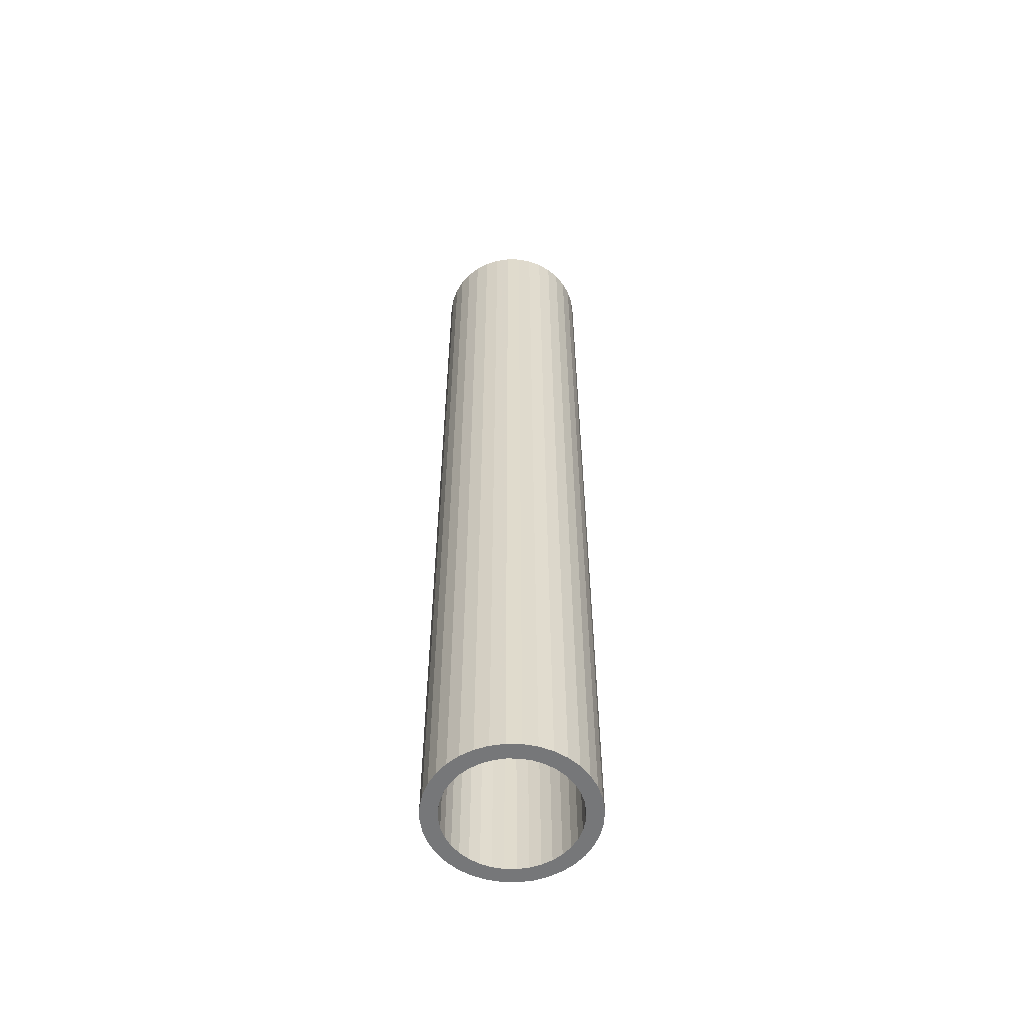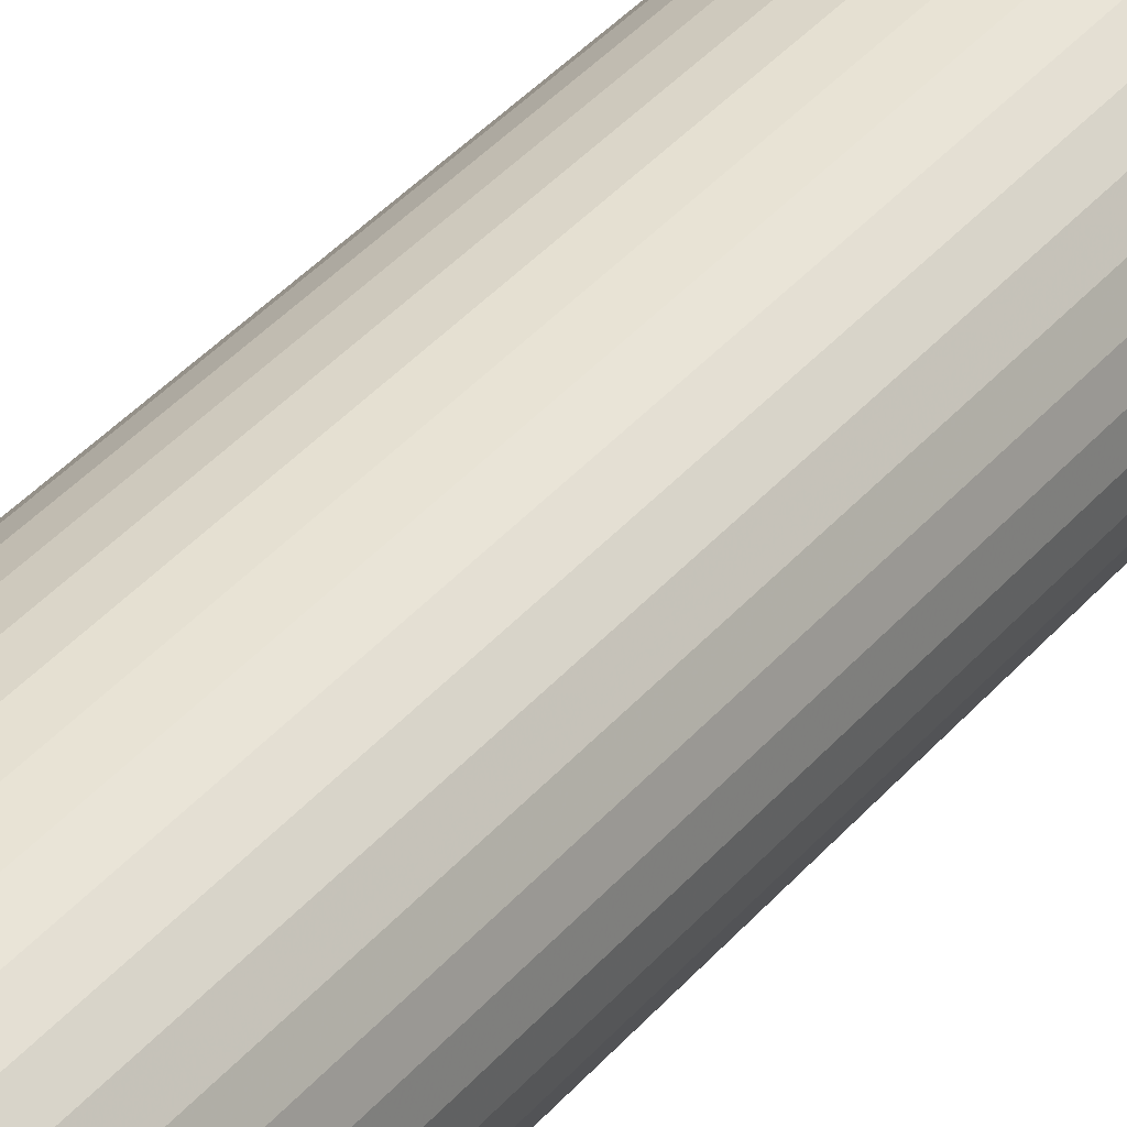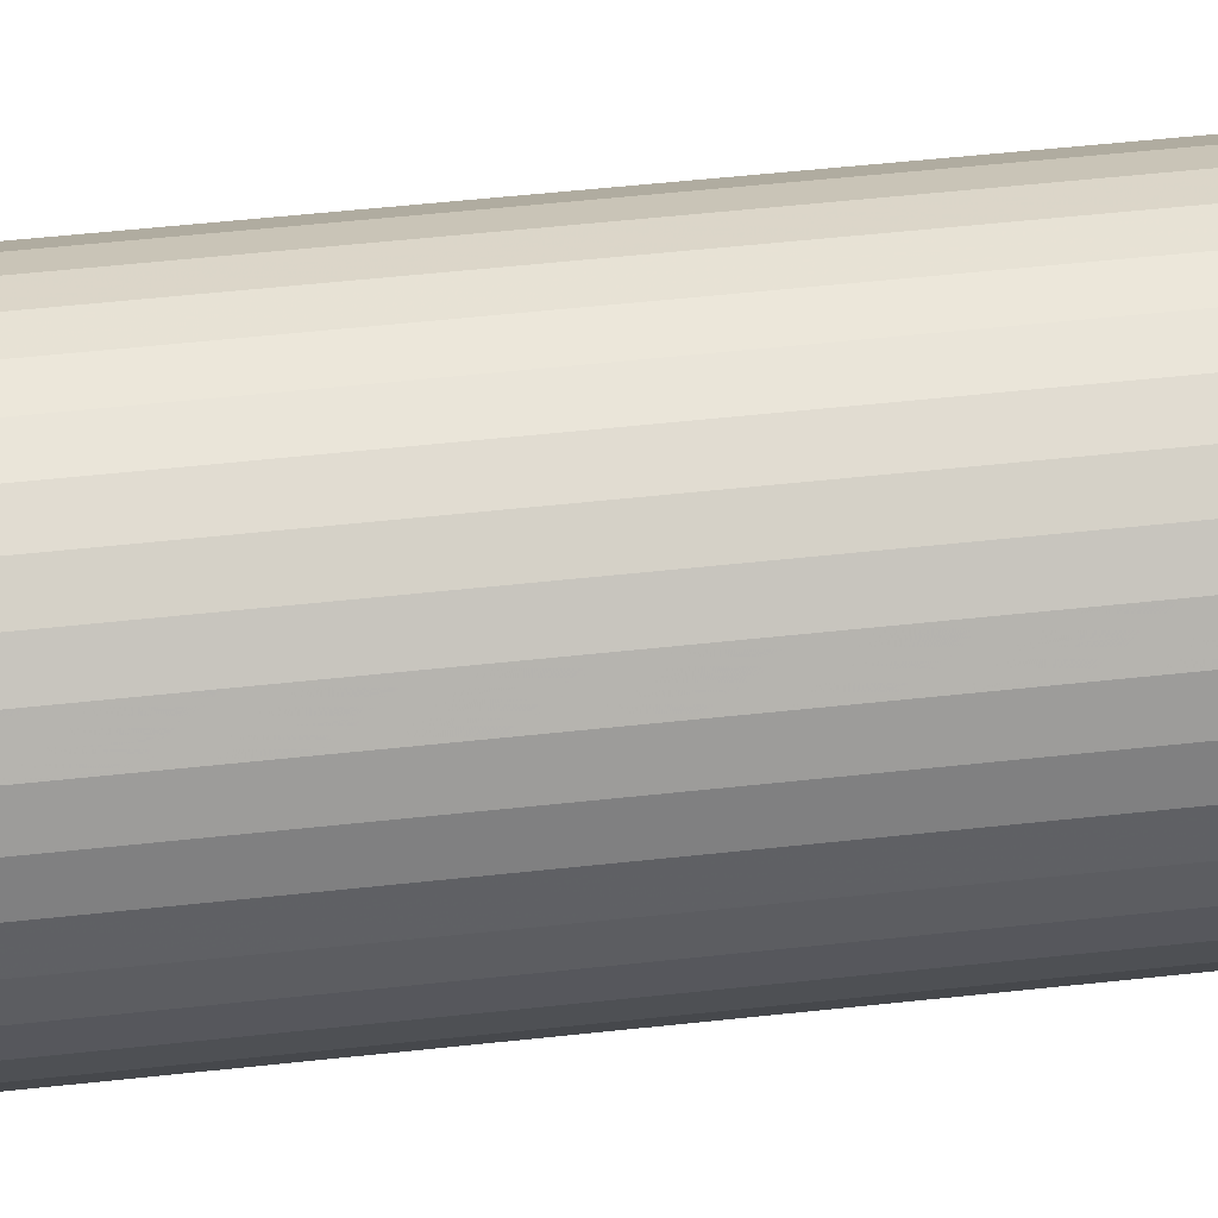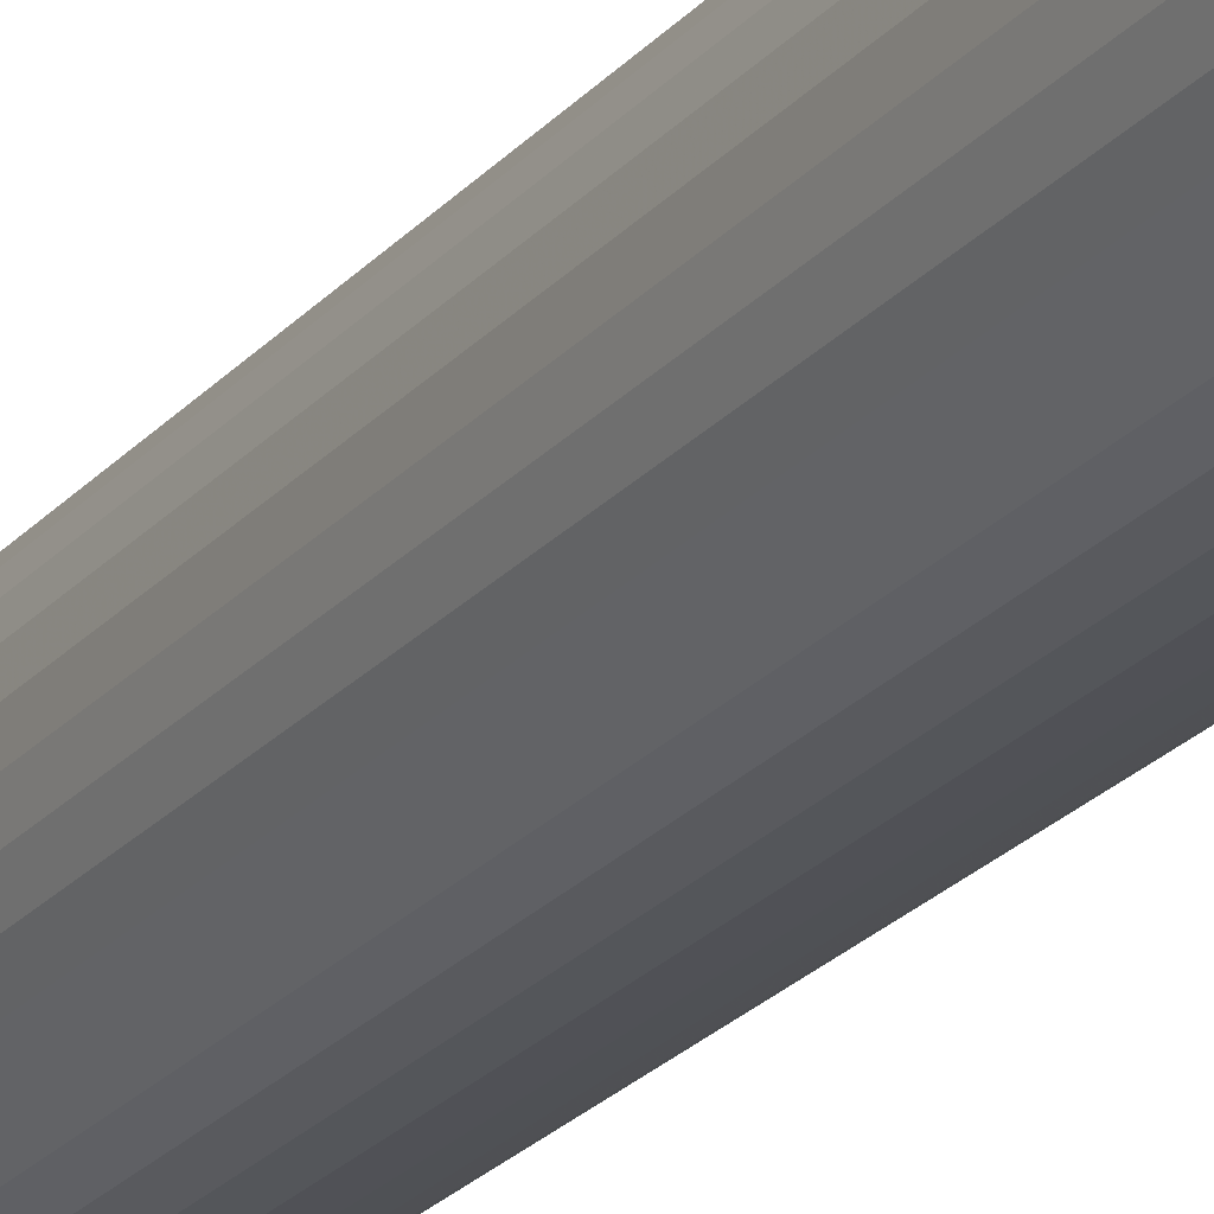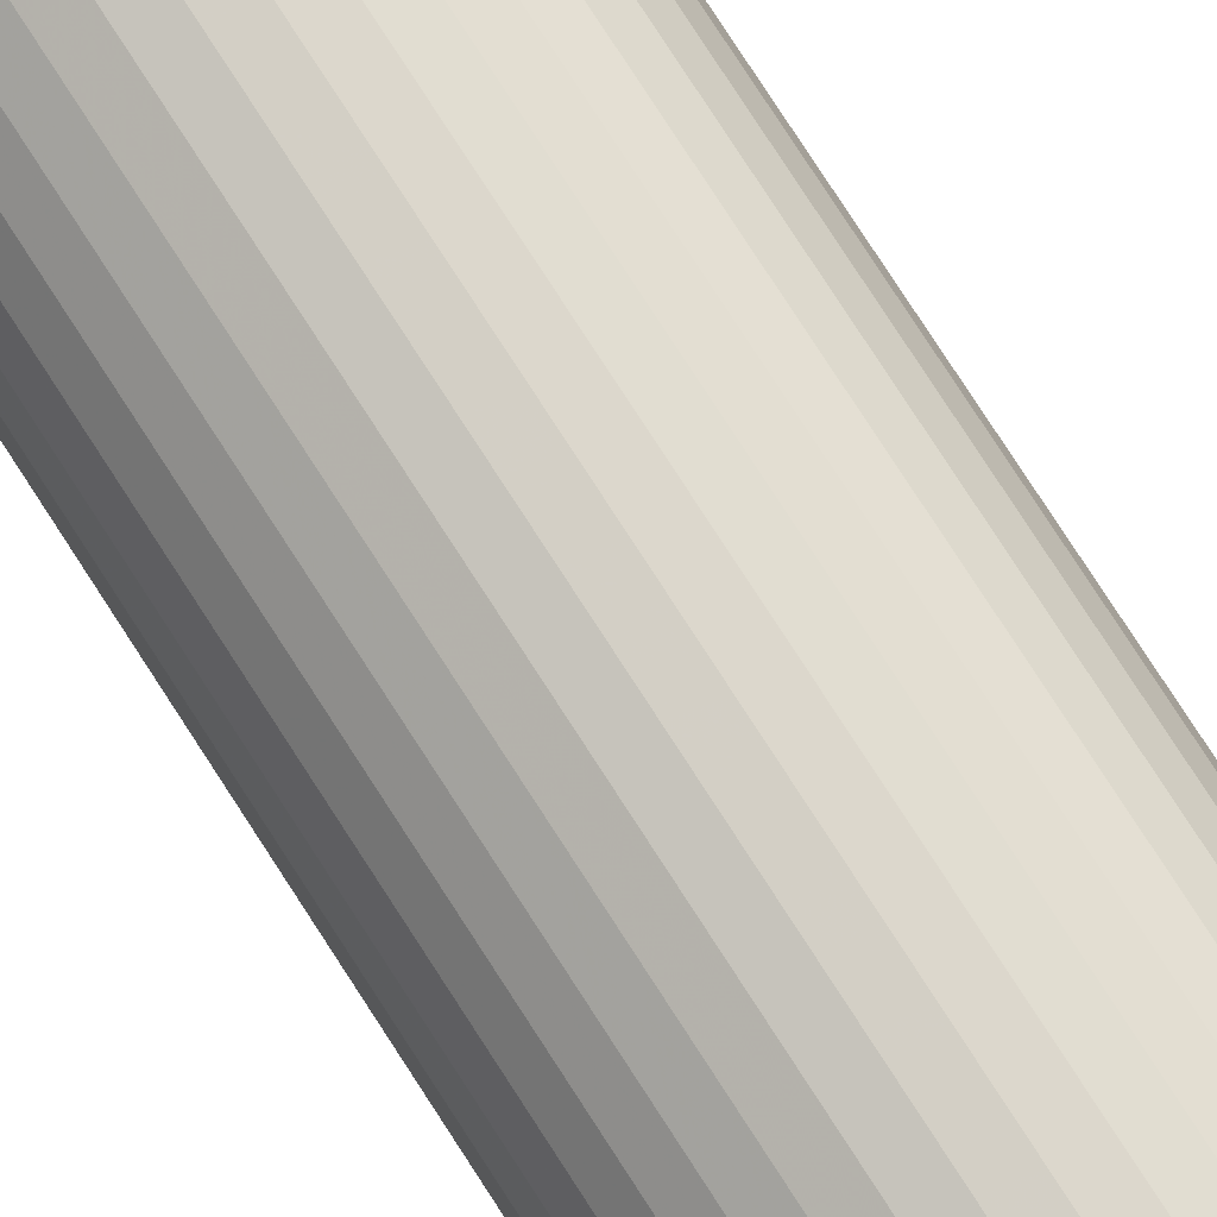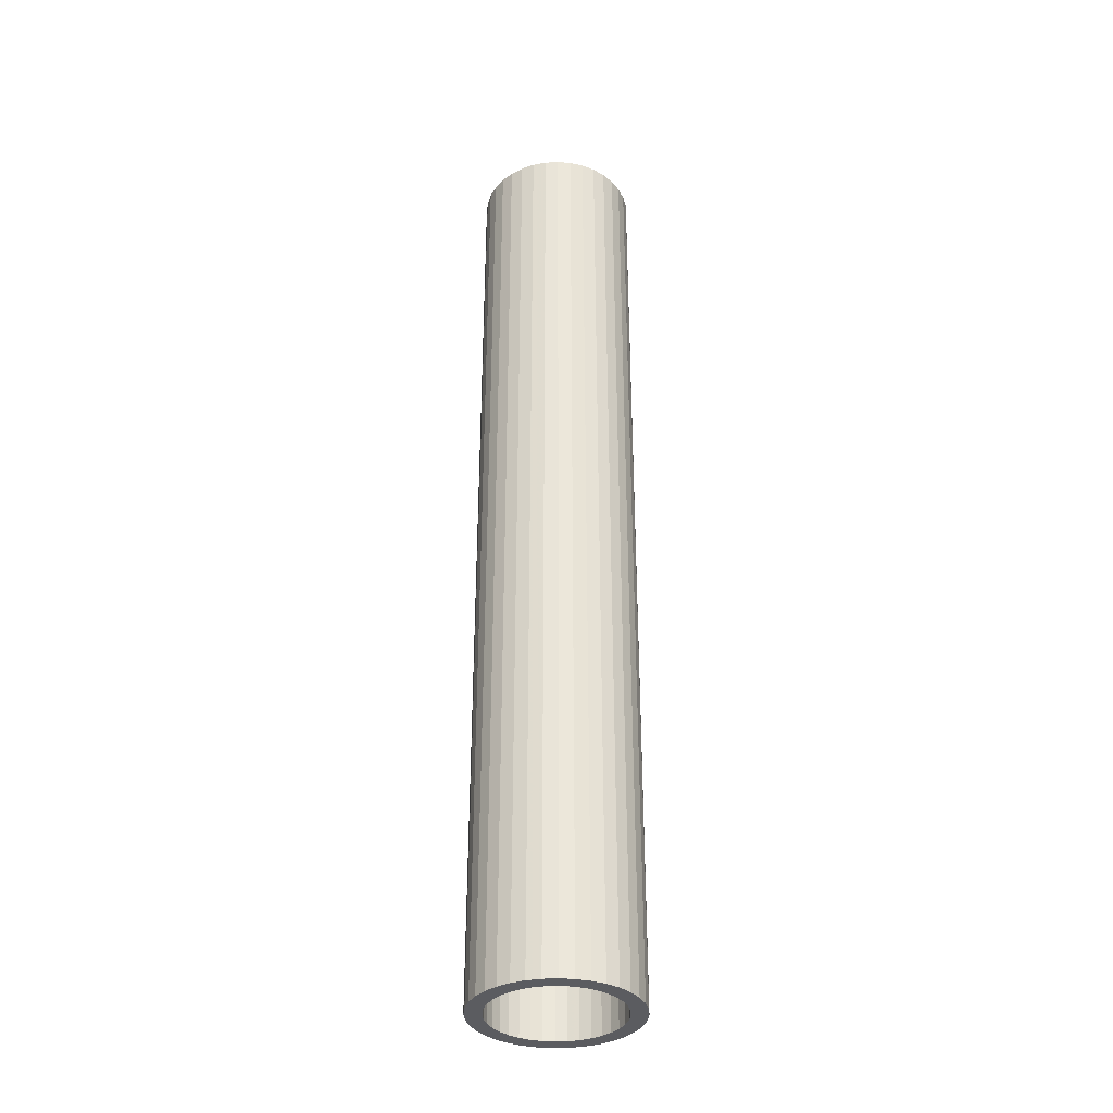
<metadata>
{"format":"obj","ext":"obj","renderer":"f3d","projection":"perspective","resolution":1024,"background":"white","views":[{"elev":-57.1,"azim":163.8,"up":"+Z"},{"elev":34.2,"azim":-147.3,"up":"+Y"},{"elev":35.3,"azim":80.8,"up":"+Y"},{"elev":-23.3,"azim":-29.6,"up":"+Y"},{"elev":76.3,"azim":147.3,"up":"+Y"},{"elev":-34.9,"azim":128.8,"up":"+Z"}]}
</metadata>
<code>
g
v 21.53 44.7 300
v 20.66 49.62 300
v 18.16 43.79 300
v 16.45 48.49 300
v 15 42.32 300
v 12.5 46.65 300
v 12.14 40.32 300
v 8.93 44.15 300
v 9.679 37.86 300
v 5.849 41.07 300
v 7.679 35 300
v 3.349 37.5 300
v 6.206 31.84 300
v 1.508 33.55 300
v 5.304 28.47 300
v 0.3798 29.34 300
v 5 25 300
v 0 25 300
v 5.304 21.53 300
v 0.3798 20.66 300
v 6.206 18.16 300
v 1.508 16.45 300
v 7.679 15 300
v 3.349 12.5 300
v 9.679 12.14 300
v 5.849 8.93 300
v 12.14 9.679 300
v 8.93 5.849 300
v 15 7.679 300
v 12.5 3.349 300
v 18.16 6.206 300
v 16.45 1.508 300
v 21.53 5.304 300
v 20.66 0.3798 300
v 25 5 300
v 25 0 300
v 28.47 5.304 300
v 29.34 0.3798 300
v 31.84 6.206 300
v 33.55 1.508 300
v 35 7.679 300
v 37.5 3.349 300
v 37.86 9.679 300
v 41.07 5.849 300
v 40.32 12.14 300
v 44.15 8.93 300
v 42.32 15 300
v 46.65 12.5 300
v 43.79 18.16 300
v 48.49 16.45 300
v 44.7 21.53 300
v 49.62 20.66 300
v 45 25 300
v 50 25 300
v 44.7 28.47 300
v 49.62 29.34 300
v 43.79 31.84 300
v 48.49 33.55 300
v 42.32 35 300
v 46.65 37.5 300
v 40.32 37.86 300
v 44.15 41.07 300
v 37.86 40.32 300
v 41.07 44.15 300
v 35 42.32 300
v 37.5 46.65 300
v 31.84 43.79 300
v 33.55 48.49 300
v 28.47 44.7 300
v 29.34 49.62 300
v 25 45 300
v 25 50 300
v 40.32 37.86 0
v 44.15 41.07 0
v 42.32 35 0
v 46.65 37.5 0
v 43.79 31.84 0
v 48.49 33.55 0
v 44.7 28.47 0
v 49.62 29.34 0
v 45 25 0
v 50 25 0
v 44.7 21.53 0
v 49.62 20.66 0
v 43.79 18.16 0
v 48.49 16.45 0
v 42.32 15 0
v 46.65 12.5 0
v 40.32 12.14 0
v 44.15 8.93 0
v 37.86 9.679 0
v 41.07 5.849 0
v 35 7.679 0
v 37.5 3.349 0
v 31.84 6.206 0
v 33.55 1.508 0
v 28.47 5.304 0
v 29.34 0.3798 0
v 25 5 0
v 25 0 0
v 21.53 5.304 0
v 20.66 0.3798 0
v 18.16 6.206 0
v 16.45 1.508 0
v 15 7.679 0
v 12.5 3.349 0
v 12.14 9.679 0
v 8.93 5.849 0
v 9.679 12.14 0
v 5.849 8.93 0
v 7.679 15 0
v 3.349 12.5 0
v 6.206 18.16 0
v 1.508 16.45 0
v 5.304 21.53 0
v 0.3798 20.66 0
v 5 25 0
v 0 25 0
v 5.304 28.47 0
v 0.3798 29.34 0
v 6.206 31.84 0
v 1.508 33.55 0
v 7.679 35 0
v 3.349 37.5 0
v 9.679 37.86 0
v 5.849 41.07 0
v 12.14 40.32 0
v 8.93 44.15 0
v 15 42.32 0
v 12.5 46.65 0
v 18.16 43.79 0
v 16.45 48.49 0
v 21.53 44.7 0
v 20.66 49.62 0
v 25 45 0
v 25 50 0
v 28.47 44.7 0
v 29.34 49.62 0
v 31.84 43.79 0
v 33.55 48.49 0
v 35 42.32 0
v 37.5 46.65 0
v 37.86 40.32 0
v 41.07 44.15 0
f 1 2 3
f 3 2 4
f 3 4 5
f 5 4 6
f 5 6 7
f 7 6 8
f 7 8 9
f 9 8 10
f 9 10 11
f 11 10 12
f 11 12 13
f 13 12 14
f 13 14 15
f 15 14 16
f 15 16 17
f 17 16 18
f 17 18 19
f 19 18 20
f 19 20 21
f 21 20 22
f 21 22 23
f 23 22 24
f 23 24 25
f 25 24 26
f 25 26 27
f 27 26 28
f 27 28 29
f 29 28 30
f 29 30 31
f 31 30 32
f 31 32 33
f 33 32 34
f 33 34 35
f 35 34 36
f 35 36 37
f 37 36 38
f 37 38 39
f 39 38 40
f 39 40 41
f 41 40 42
f 41 42 43
f 43 42 44
f 43 44 45
f 45 44 46
f 45 46 47
f 47 46 48
f 47 48 49
f 49 48 50
f 49 50 51
f 51 50 52
f 51 52 53
f 53 52 54
f 53 54 55
f 55 54 56
f 55 56 57
f 57 56 58
f 57 58 59
f 59 58 60
f 59 60 61
f 61 60 62
f 61 62 63
f 63 62 64
f 63 64 65
f 65 64 66
f 65 66 67
f 67 66 68
f 67 68 69
f 69 68 70
f 69 70 71
f 71 70 72
f 71 72 1
f 1 72 2
f 73 74 75
f 75 74 76
f 75 76 77
f 77 76 78
f 77 78 79
f 79 78 80
f 79 80 81
f 81 80 82
f 81 82 83
f 83 82 84
f 83 84 85
f 85 84 86
f 85 86 87
f 87 86 88
f 87 88 89
f 89 88 90
f 89 90 91
f 91 90 92
f 91 92 93
f 93 92 94
f 93 94 95
f 95 94 96
f 95 96 97
f 97 96 98
f 97 98 99
f 99 98 100
f 99 100 101
f 101 100 102
f 101 102 103
f 103 102 104
f 103 104 105
f 105 104 106
f 105 106 107
f 107 106 108
f 107 108 109
f 109 108 110
f 109 110 111
f 111 110 112
f 111 112 113
f 113 112 114
f 113 114 115
f 115 114 116
f 115 116 117
f 117 116 118
f 117 118 119
f 119 118 120
f 119 120 121
f 121 120 122
f 121 122 123
f 123 122 124
f 123 124 125
f 125 124 126
f 125 126 127
f 127 126 128
f 127 128 129
f 129 128 130
f 129 130 131
f 131 130 132
f 131 132 133
f 133 132 134
f 133 134 135
f 135 134 136
f 135 136 137
f 137 136 138
f 137 138 139
f 139 138 140
f 139 140 141
f 141 140 142
f 141 142 143
f 143 142 144
f 143 144 73
f 73 144 74
f 118 16 120
f 120 16 14
f 120 14 122
f 122 14 12
f 122 12 124
f 124 12 10
f 124 10 126
f 126 10 8
f 126 8 128
f 128 8 6
f 128 6 130
f 130 6 4
f 130 4 132
f 132 4 2
f 132 2 134
f 134 2 72
f 134 72 136
f 136 72 70
f 136 70 138
f 138 70 68
f 138 68 140
f 140 68 66
f 140 66 142
f 142 66 64
f 142 64 144
f 144 64 62
f 144 62 74
f 74 62 60
f 74 60 76
f 76 60 58
f 76 58 78
f 78 58 56
f 78 56 80
f 80 56 54
f 80 54 82
f 82 54 52
f 82 52 84
f 84 52 50
f 84 50 86
f 86 50 48
f 86 48 88
f 88 48 46
f 88 46 90
f 90 46 44
f 90 44 92
f 92 44 42
f 92 42 94
f 94 42 40
f 94 40 96
f 96 40 38
f 96 38 98
f 98 38 36
f 98 36 100
f 100 36 34
f 100 34 102
f 102 34 32
f 102 32 104
f 104 32 30
f 104 30 106
f 106 30 28
f 106 28 108
f 108 28 26
f 108 26 110
f 110 26 24
f 110 24 112
f 112 24 22
f 112 22 114
f 114 22 20
f 114 20 116
f 116 20 18
f 116 18 118
f 118 18 16
f 17 117 15
f 15 117 119
f 15 119 13
f 13 119 121
f 13 121 11
f 11 121 123
f 11 123 9
f 9 123 125
f 9 125 7
f 7 125 127
f 7 127 5
f 5 127 129
f 5 129 3
f 3 129 131
f 3 131 1
f 1 131 133
f 1 133 71
f 71 133 135
f 71 135 69
f 69 135 137
f 69 137 67
f 67 137 139
f 67 139 65
f 65 139 141
f 65 141 63
f 63 141 143
f 63 143 61
f 61 143 73
f 61 73 59
f 59 73 75
f 59 75 57
f 57 75 77
f 57 77 55
f 55 77 79
f 55 79 53
f 53 79 81
f 53 81 51
f 51 81 83
f 51 83 49
f 49 83 85
f 49 85 47
f 47 85 87
f 47 87 45
f 45 87 89
f 45 89 43
f 43 89 91
f 43 91 41
f 41 91 93
f 41 93 39
f 39 93 95
f 39 95 37
f 37 95 97
f 37 97 35
f 35 97 99
f 35 99 33
f 33 99 101
f 33 101 31
f 31 101 103
f 31 103 29
f 29 103 105
f 29 105 27
f 27 105 107
f 27 107 25
f 25 107 109
f 25 109 23
f 23 109 111
f 23 111 21
f 21 111 113
f 21 113 19
f 19 113 115
f 19 115 17
f 17 115 117

</code>
